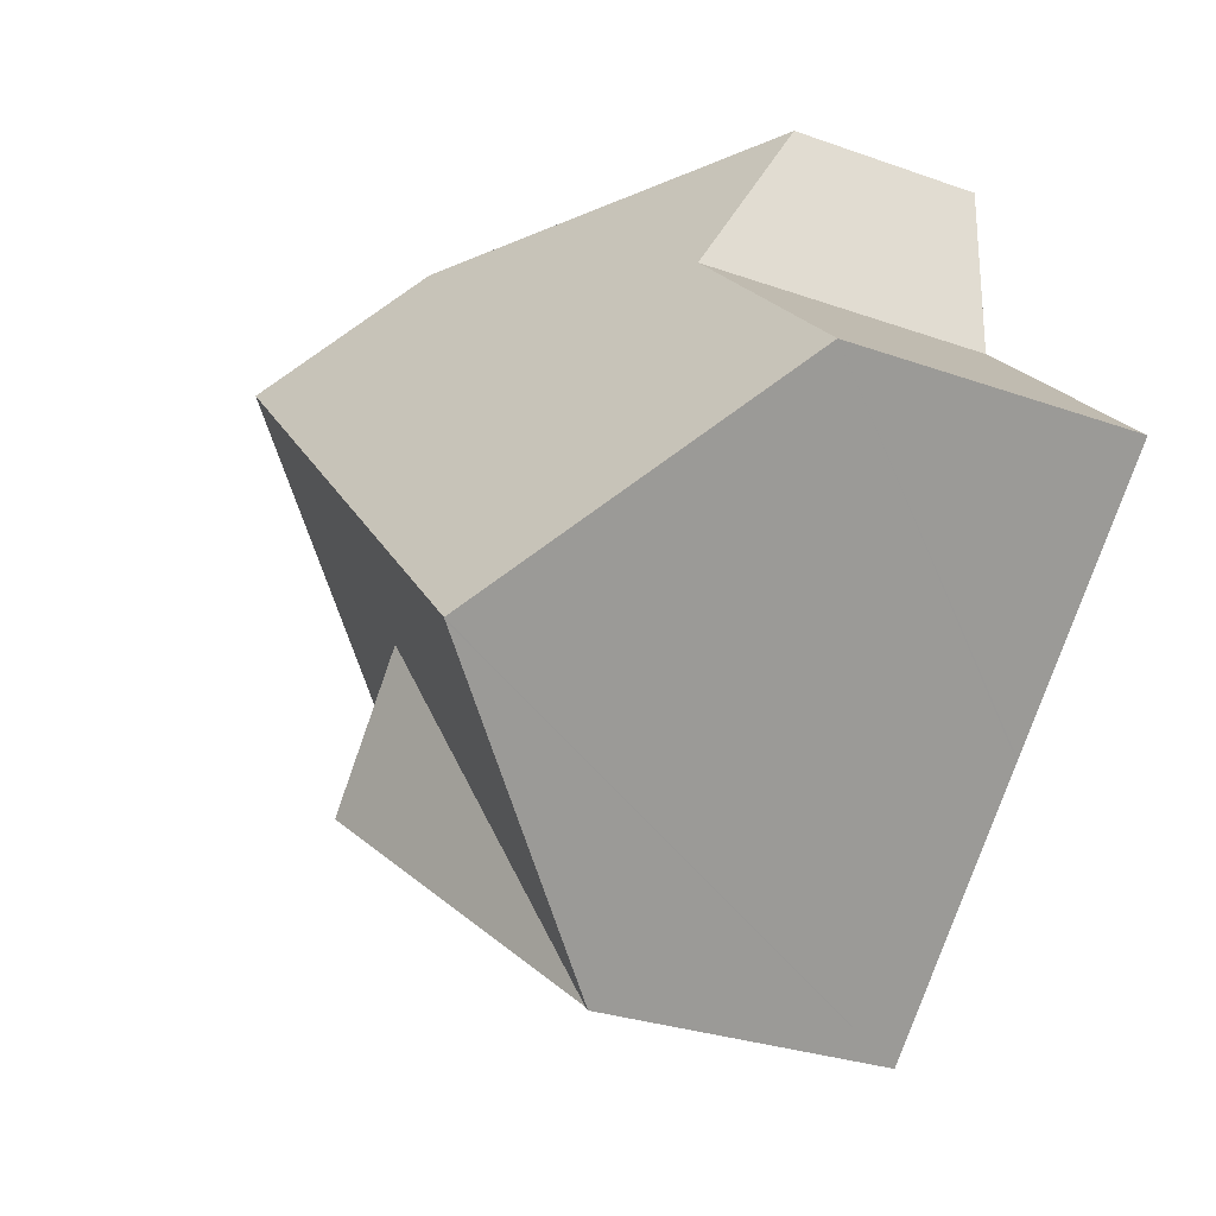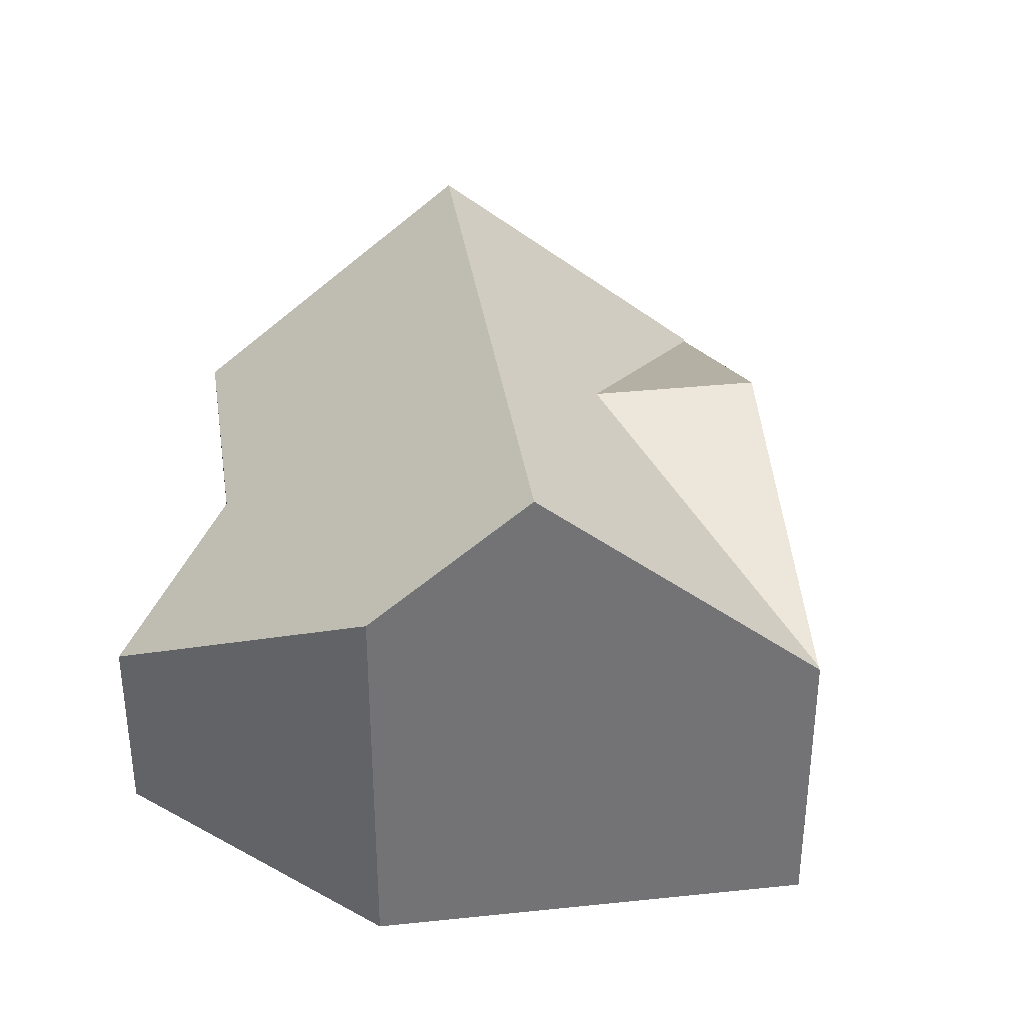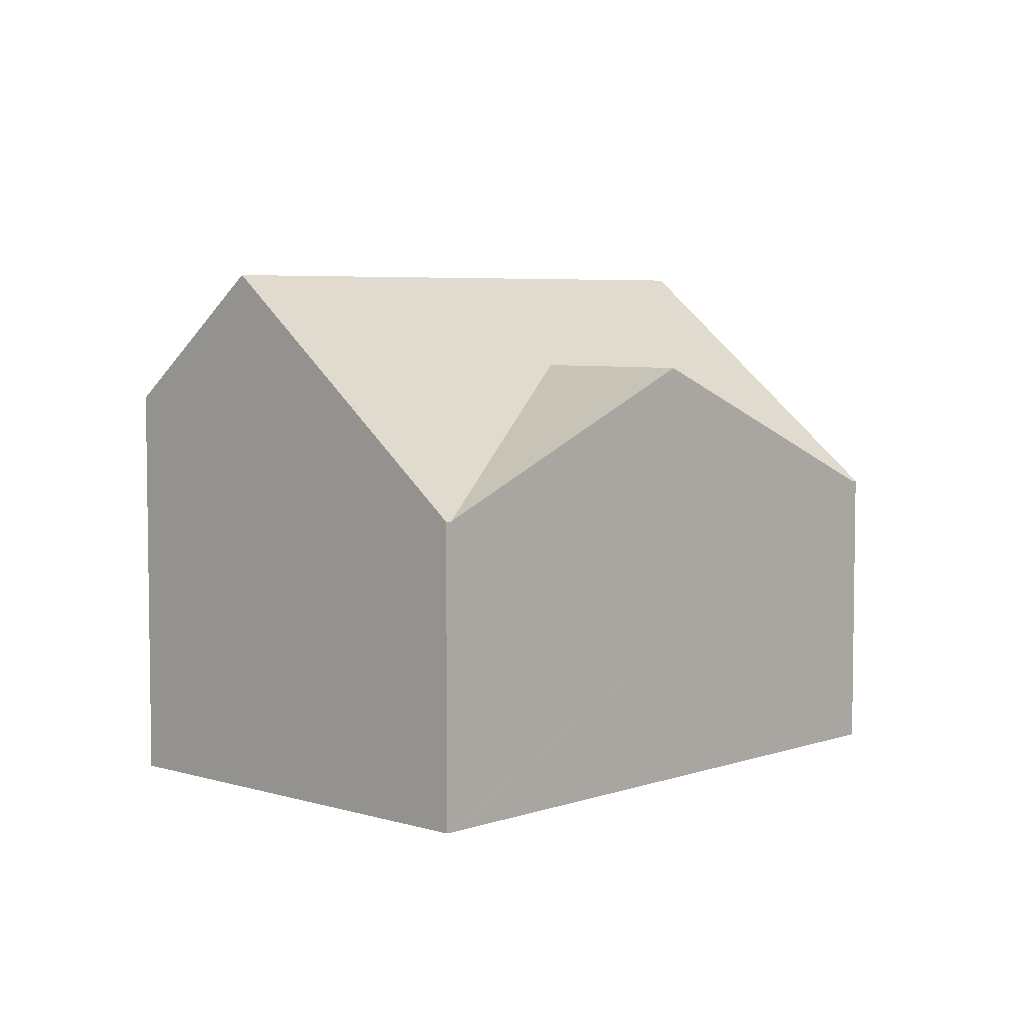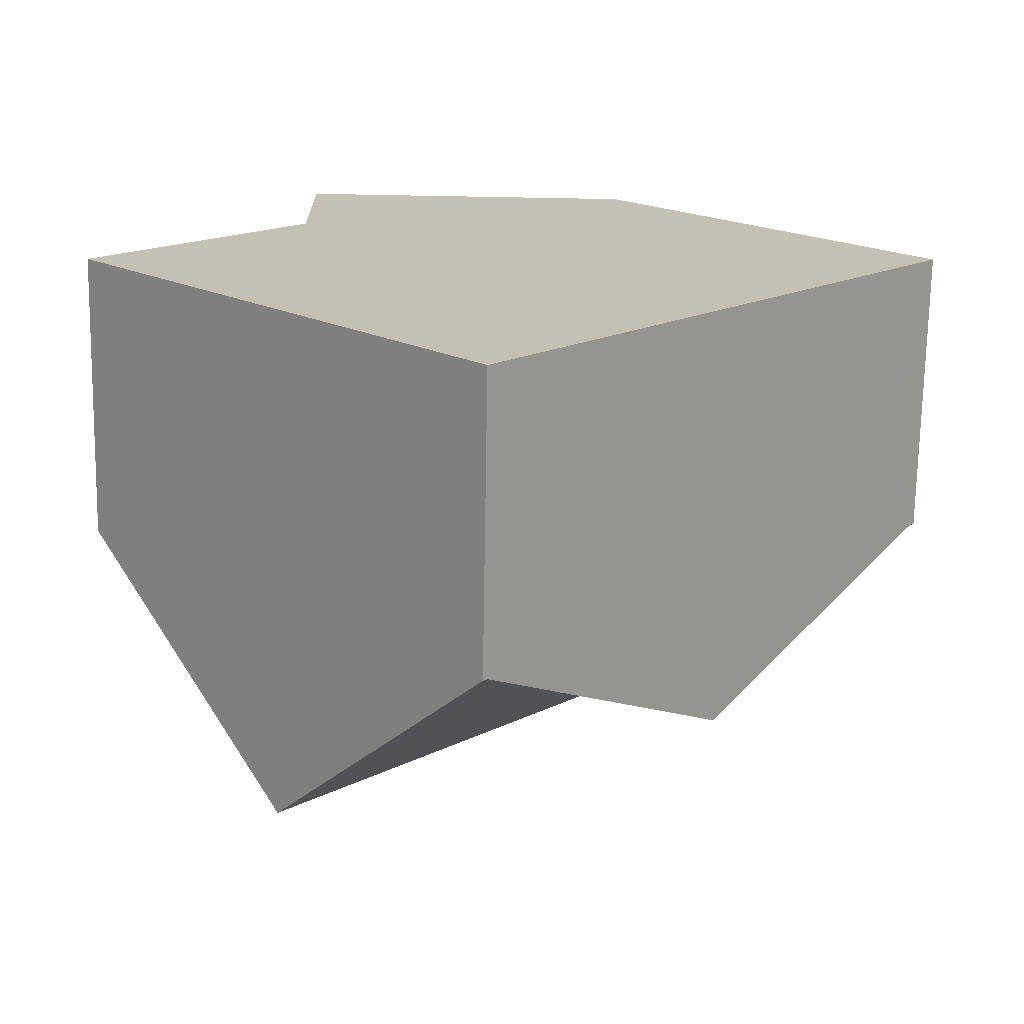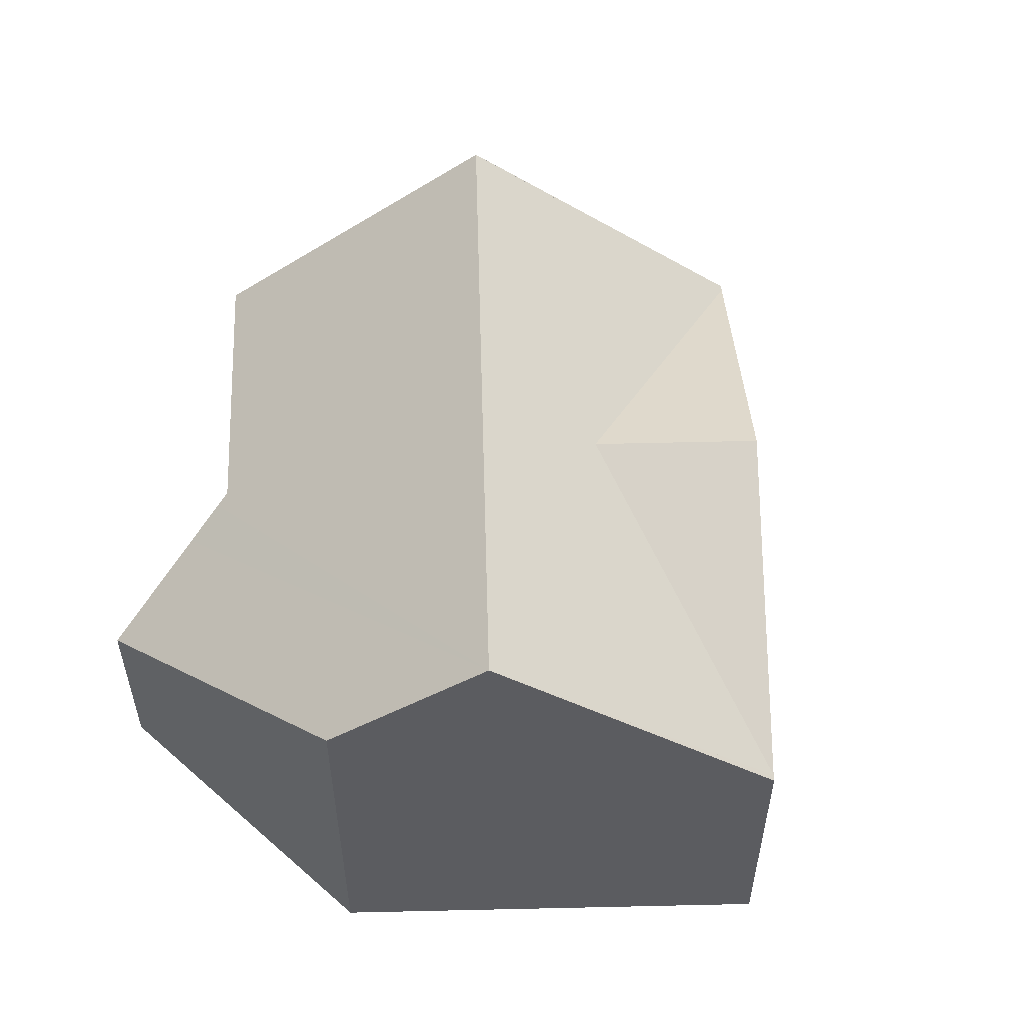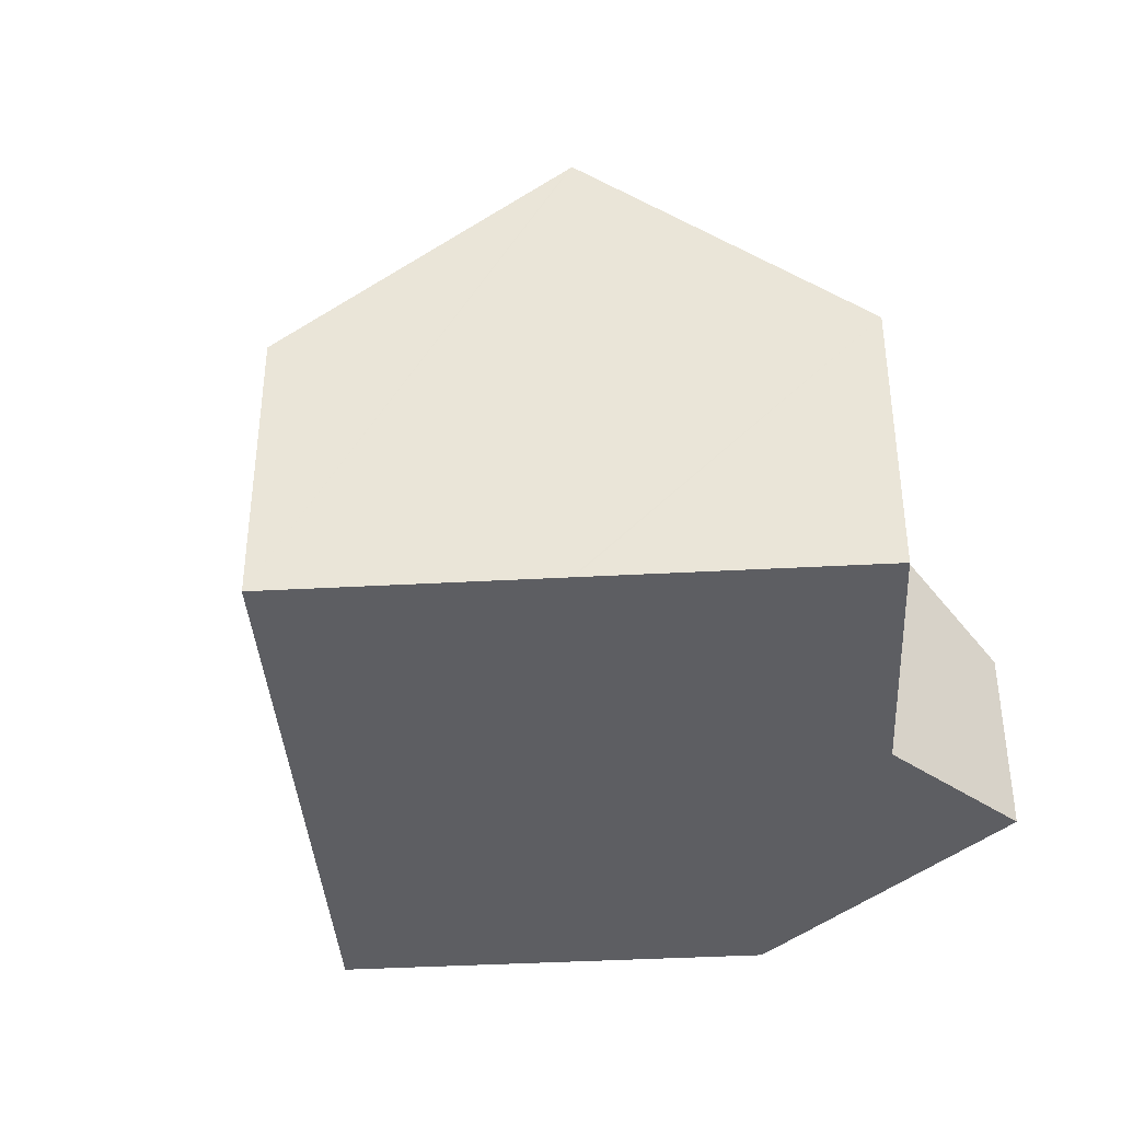
<metadata>
{"format":"obj","ext":"obj","renderer":"f3d","projection":"perspective","resolution":1024,"background":"white","views":[{"elev":-29.3,"azim":-117.7,"up":"+Z"},{"elev":34.5,"azim":36.3,"up":"+Y"},{"elev":5.3,"azim":87.6,"up":"+Y"},{"elev":-71.9,"azim":-1.0,"up":"+Z"},{"elev":55.0,"azim":42.9,"up":"+Y"},{"elev":-38.9,"azim":-131.7,"up":"+Y"}]}
</metadata>
<code>
v  3.124 7.92 -3.053
v  0 4.447 2.723e-16
v  0.018 4.447 0.017
v  6.64 7.92 0.527
v  3.12 4.492 3.096
v  10.15 7.92 4.106
v  3.117 4.36 3.33
v  3.109 3.994 3.978
v  3.085 2.958 5.814
v  5.549 4.36 5.807
v  8.416 5.99 5.8
v  5.655 4.42 5.807
v  6.938 5.15 5.804
v  13.22 4.44 0.982
v  10.18 7.892 4.081
v  13.29 4.44 1.051
v  7.926 6.49 -0.73
v  6.319 4.44 -6.048
v  3.15 7.892 -3.078
v  6.255 4.44 -6.113
v  9.77 6.49 -2.533
v  6.255 3.743e-16 -6.113
v  3.15 1.885e-16 -3.078
v  3.124 1.869e-16 -3.053
v  0 0 0
v  0.018 -1.041e-18 0.017
v  3.12 -1.896e-16 3.096
v  3.117 -2.039e-16 3.33
v  3.085 -3.56e-16 5.814
v  3.109 -2.436e-16 3.978
v  6.938 -3.554e-16 5.804
v  8.416 -3.551e-16 5.8
v  5.655 -3.556e-16 5.807
v  5.549 -3.556e-16 5.807
v  13.29 -6.436e-17 1.051
v  10.15 -2.514e-16 4.106
v  10.18 -2.499e-16 4.081
v  13.22 -6.013e-17 0.982
v  9.77 1.551e-16 -2.533
v  6.319 3.703e-16 -6.048
g defaultobject
f 1 2 3
f 3 4 1
f 4 3 5
f 4 5 6
f 6 5 7
f 6 7 8
f 6 8 9
f 6 9 10
f 6 10 11
f 11 10 12
f 11 12 13
f 14 15 16
f 15 14 6
f 6 14 4
f 4 14 17
f 4 17 18
f 4 18 1
f 1 18 19
f 19 18 20
f 17 14 21
f 17 21 18
f 22 19 20
f 19 22 1
f 1 22 2
f 2 22 23
f 2 23 24
f 2 24 25
f 25 3 2
f 3 25 26
f 3 27 5
f 27 3 26
f 27 7 5
f 7 27 8
f 8 27 9
f 9 27 28
f 9 28 29
f 29 28 30
f 29 10 9
f 10 29 12
f 12 29 13
f 13 29 11
f 11 29 31
f 11 31 32
f 31 29 33
f 33 29 34
f 11 15 6
f 15 11 16
f 16 11 32
f 16 32 35
f 35 32 36
f 35 36 37
f 35 14 16
f 14 35 21
f 21 35 18
f 18 35 38
f 18 38 39
f 18 39 40
f 18 40 20
f 20 40 22
f 37 38 35
f 38 37 39
f 39 37 40
f 40 37 36
f 40 36 32
f 40 32 22
f 22 32 23
f 23 32 31
f 23 31 33
f 23 33 34
f 23 34 27
f 27 34 30
f 30 34 29
f 23 27 24
f 27 30 28
f 24 26 25
f 26 24 27

</code>
